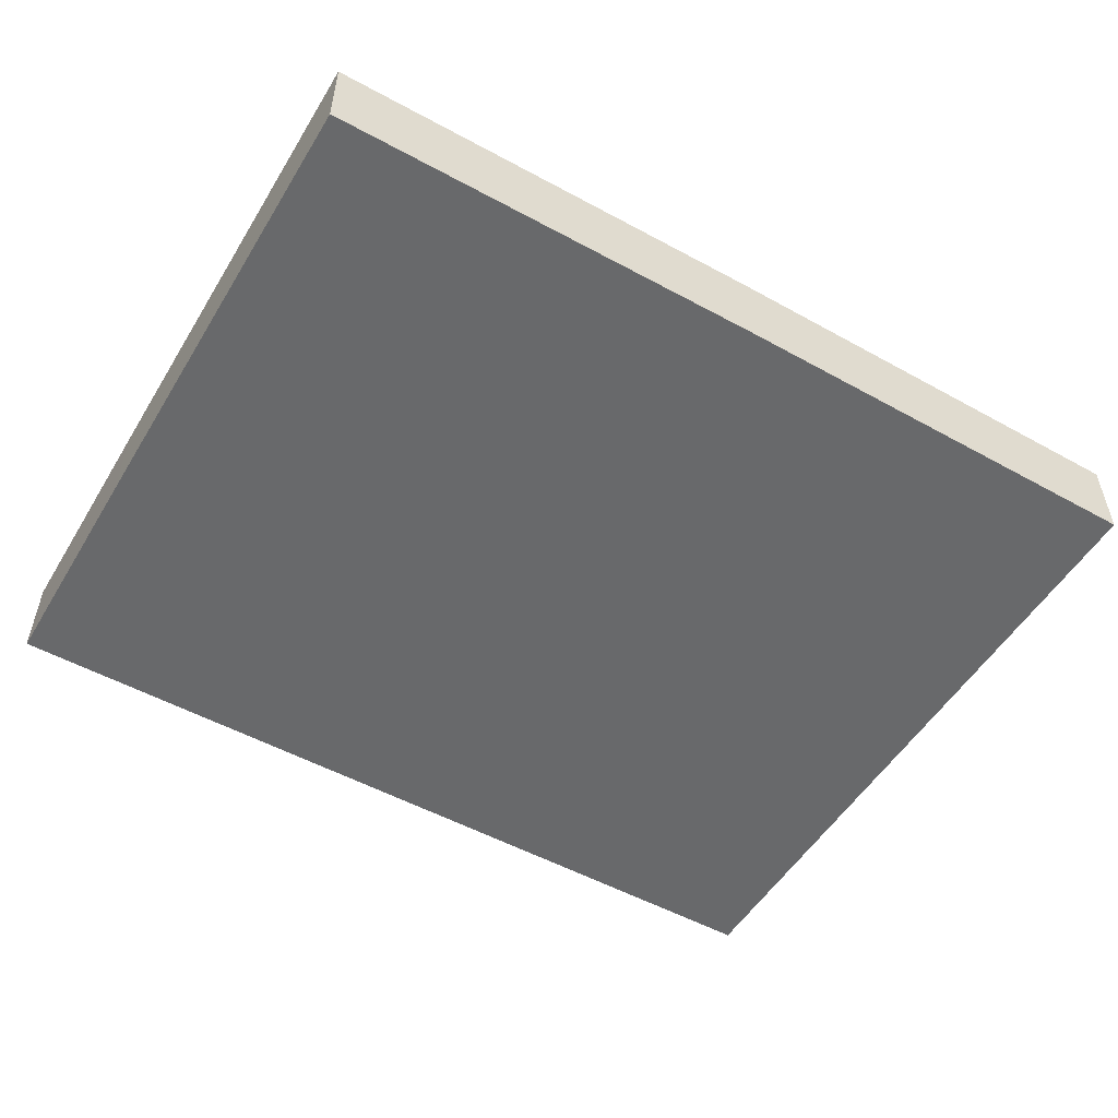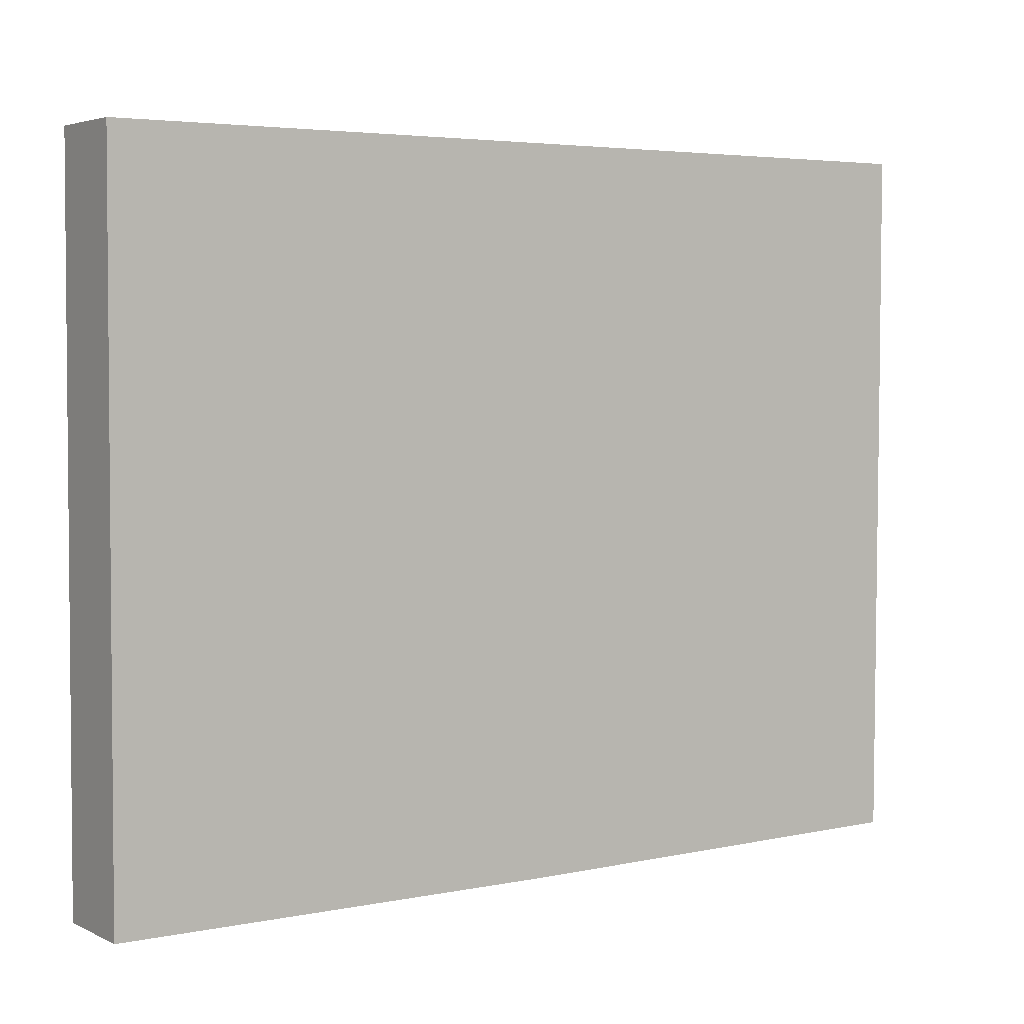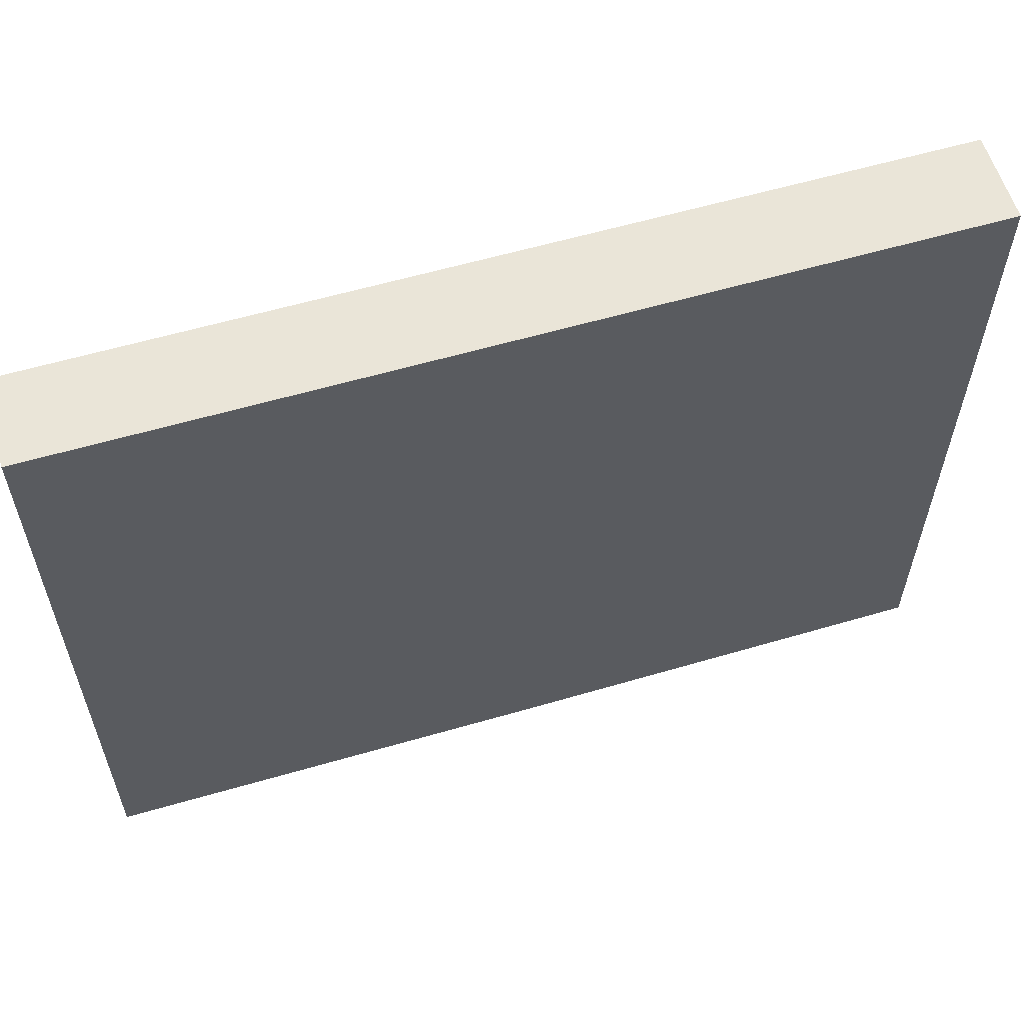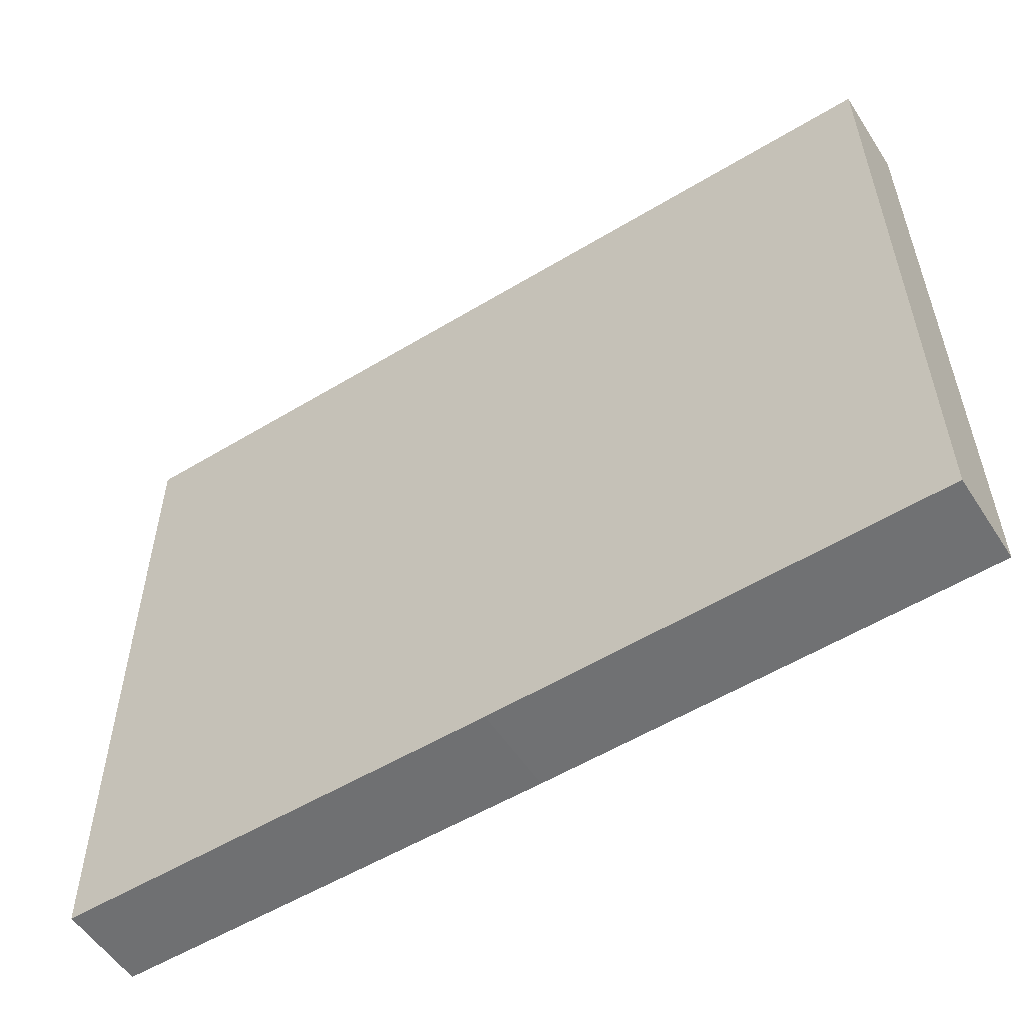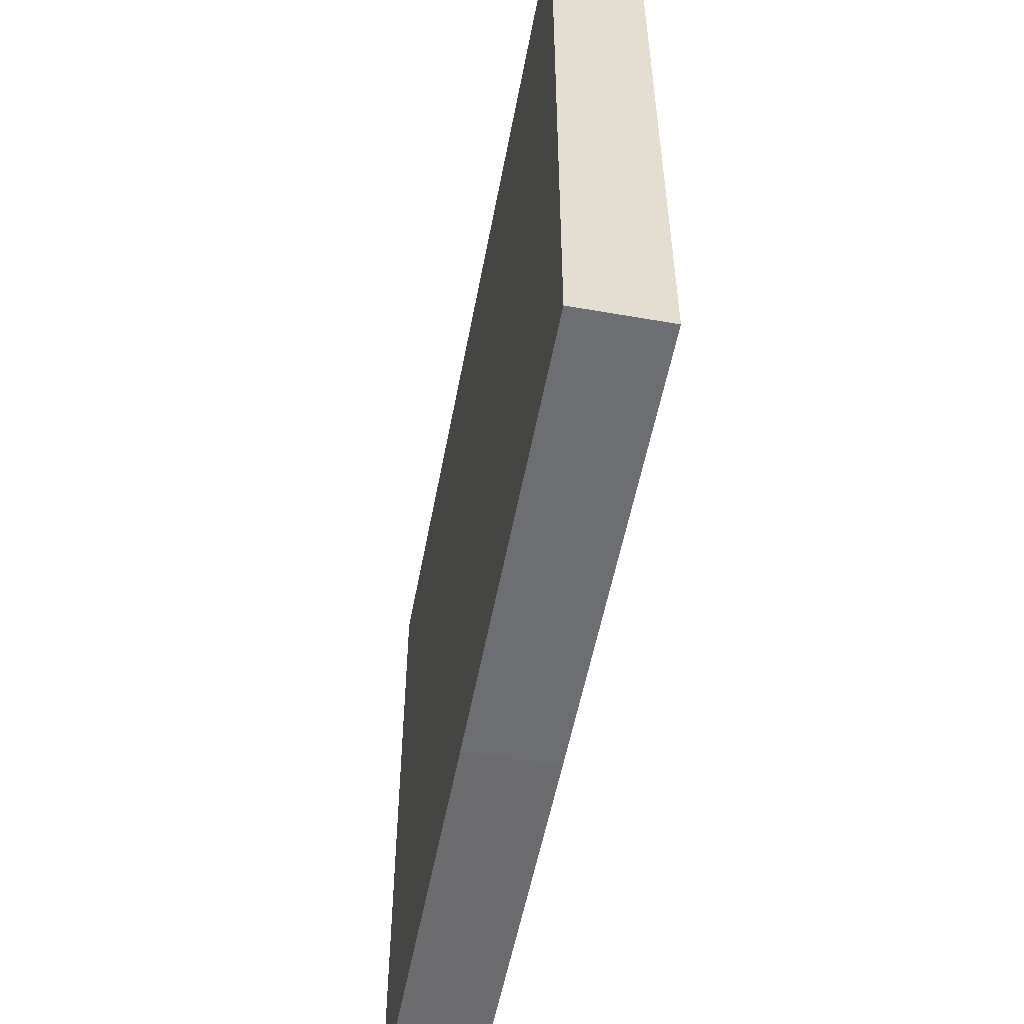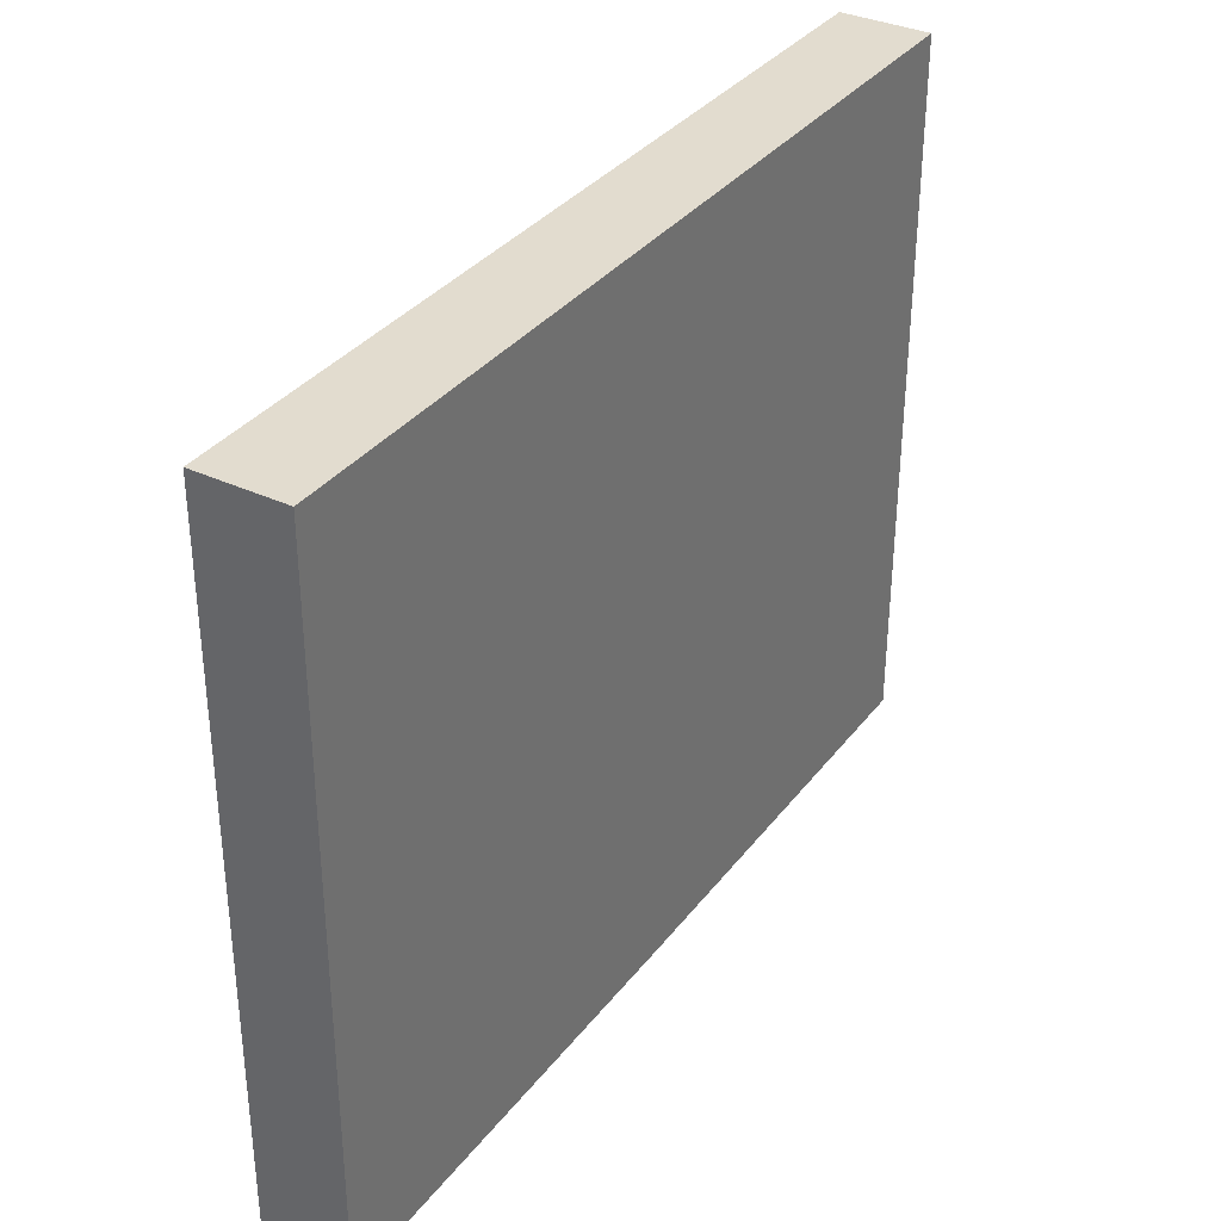
<metadata>
{"format":"obj","ext":"obj","renderer":"f3d","projection":"perspective","resolution":1024,"background":"white","views":[{"elev":-52.6,"azim":149.4,"up":"+Y"},{"elev":4.1,"azim":-34.2,"up":"+Z"},{"elev":59.1,"azim":-16.7,"up":"+Z"},{"elev":-55.1,"azim":-147.4,"up":"+Z"},{"elev":-54.0,"azim":79.4,"up":"+Z"},{"elev":34.6,"azim":-57.9,"up":"+Z"}]}
</metadata>
<code>
v  0.023 0.815 6.49
v  4.074 0.815 -0.015
v  0 0.815 4.99e-17
v  8.155 0.815 0.012
v  8.172 0.815 6.503
v  8.17 0.815 4.353
v  8.155 -7.348e-19 0.012
v  4.074 9.185e-19 -0.015
v  0 0 0
v  0.023 -3.974e-16 6.49
v  8.172 -3.982e-16 6.503
v  8.17 -2.665e-16 4.353
g defaultobject
f 1 2 3
f 2 1 4
f 4 1 5
f 4 5 6
f 7 2 4
f 2 7 8
f 2 8 3
f 3 8 9
f 9 1 3
f 1 9 10
f 10 5 1
f 5 10 11
f 6 7 4
f 7 6 12
f 12 6 5
f 12 5 11
f 8 10 9
f 10 8 7
f 10 7 11
f 11 7 12

</code>
